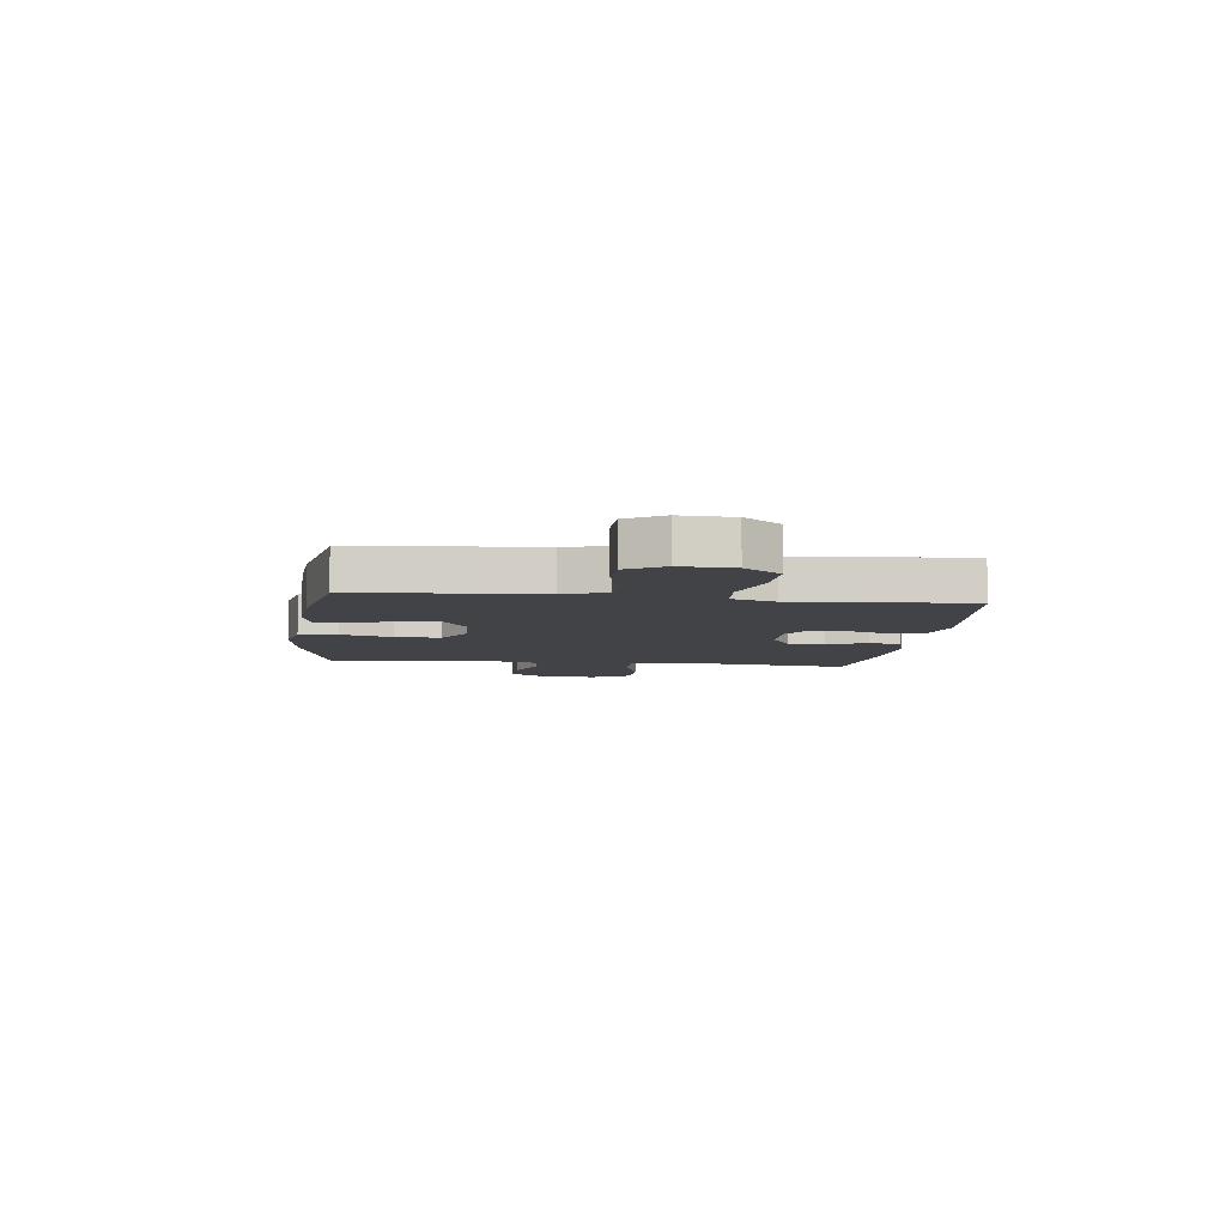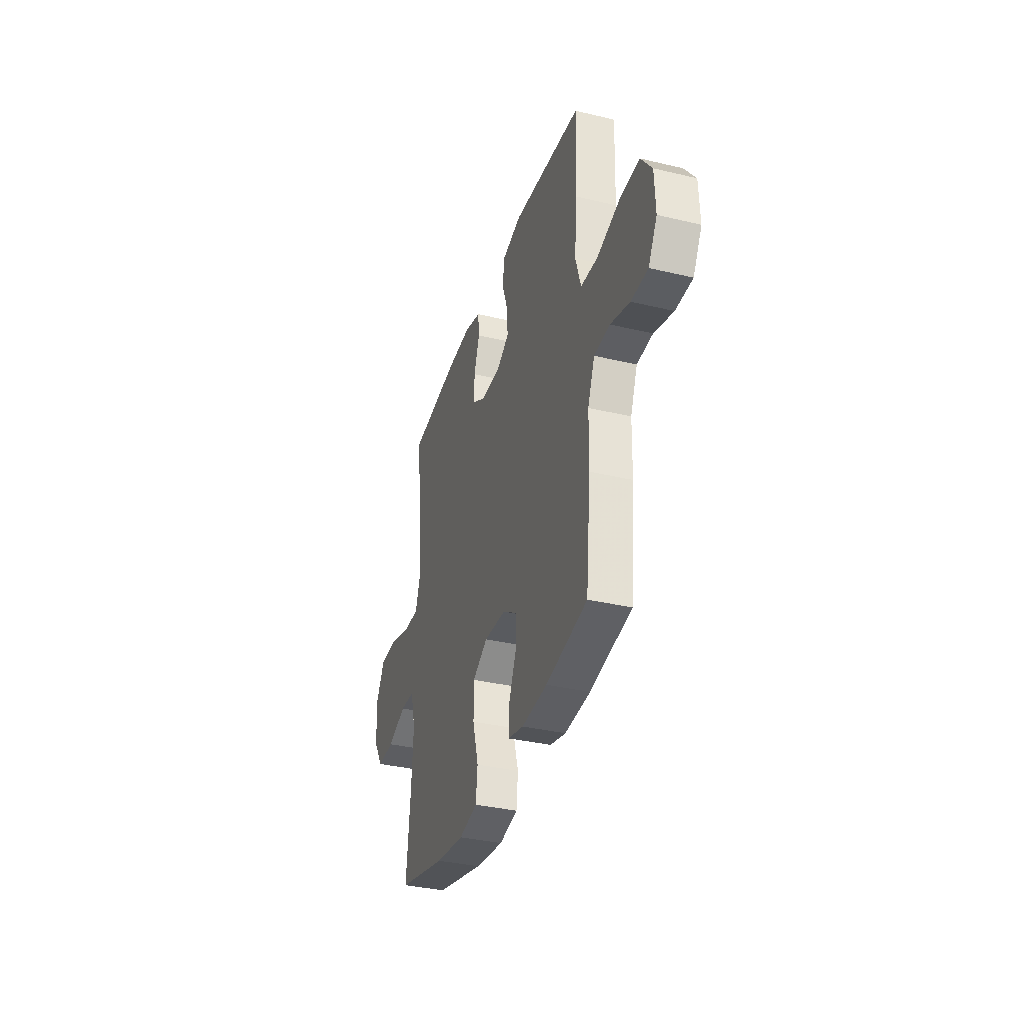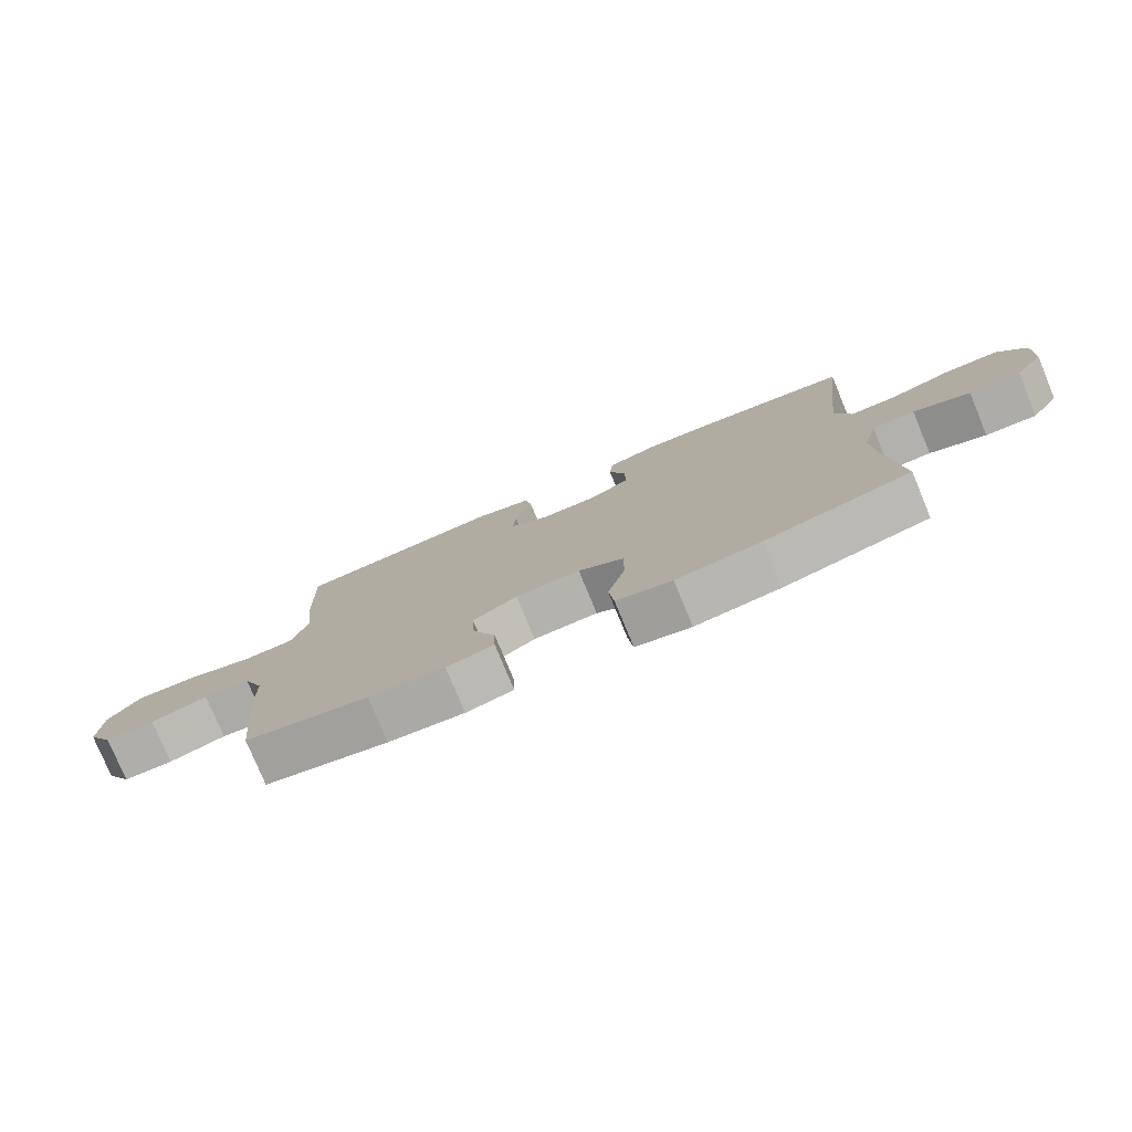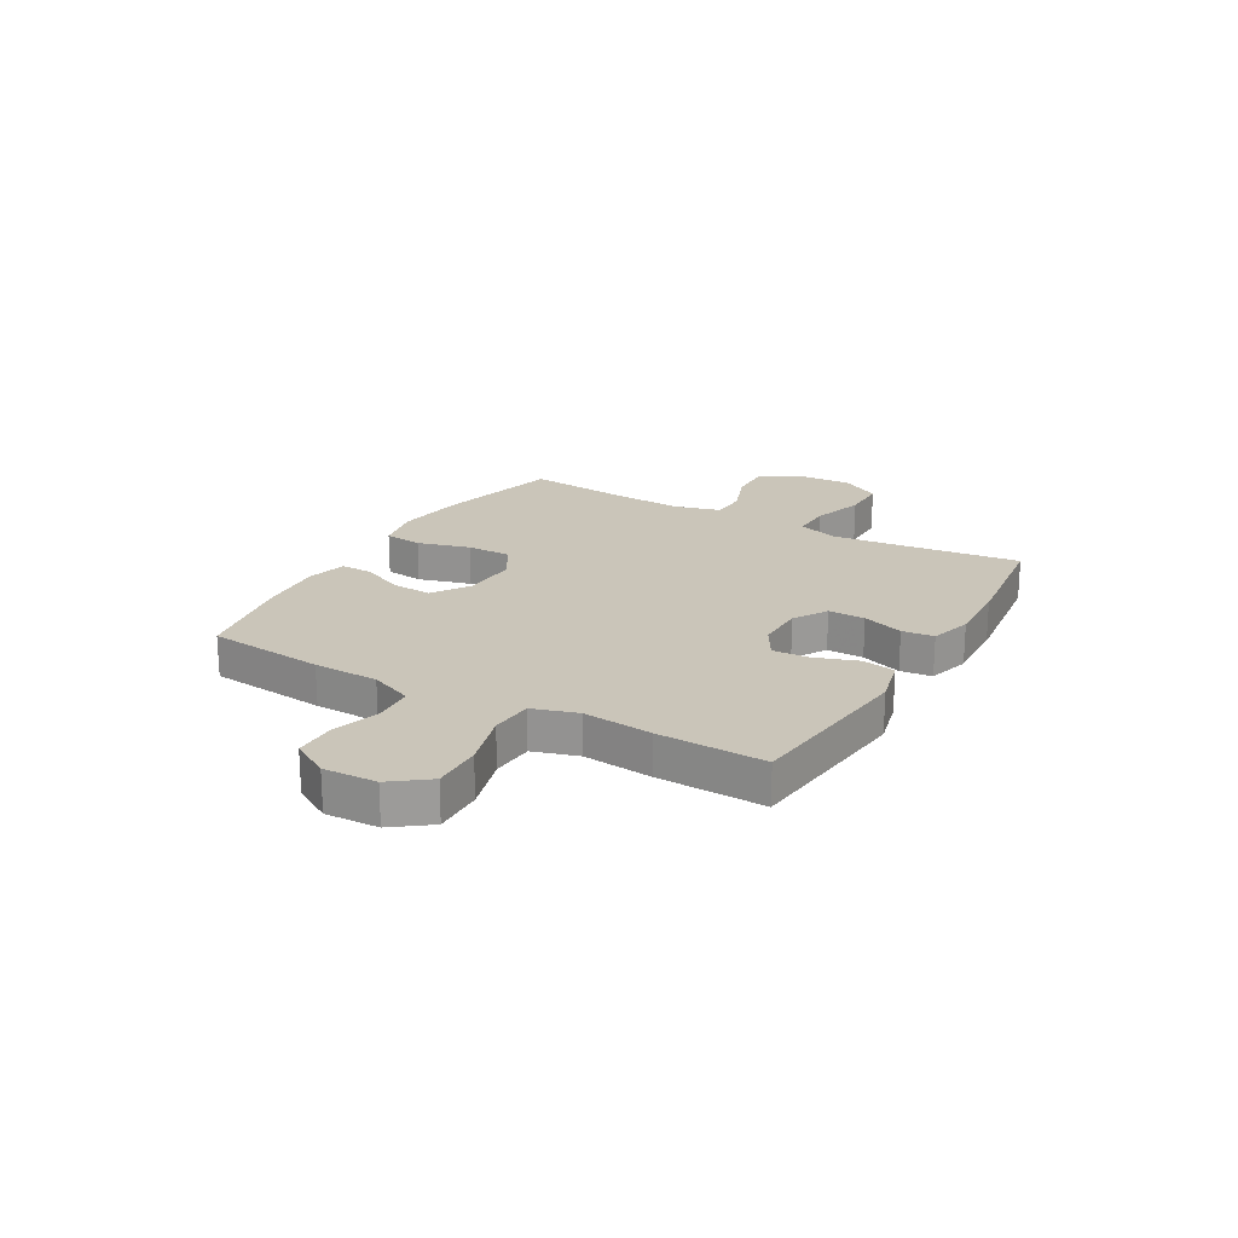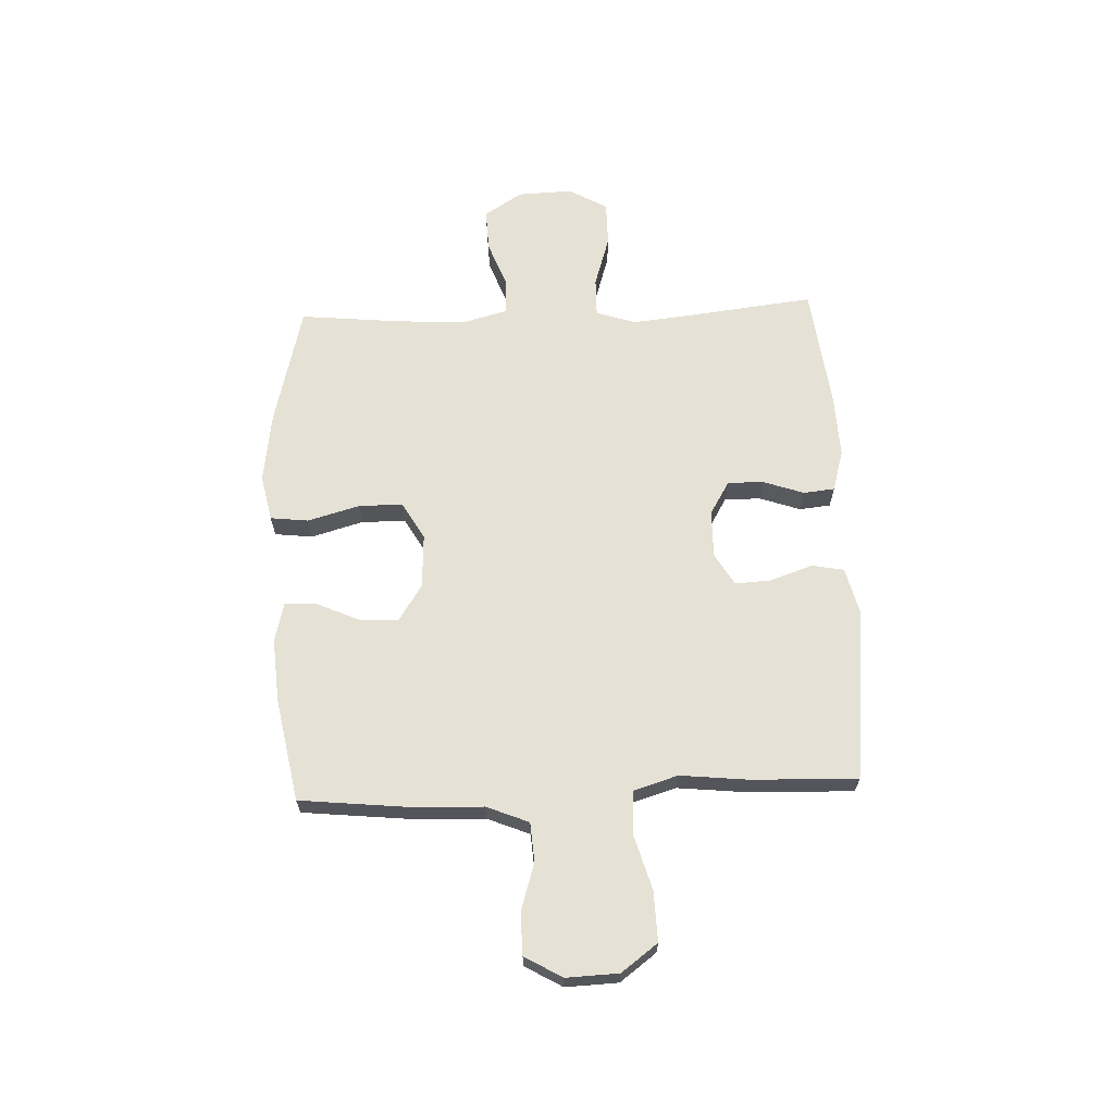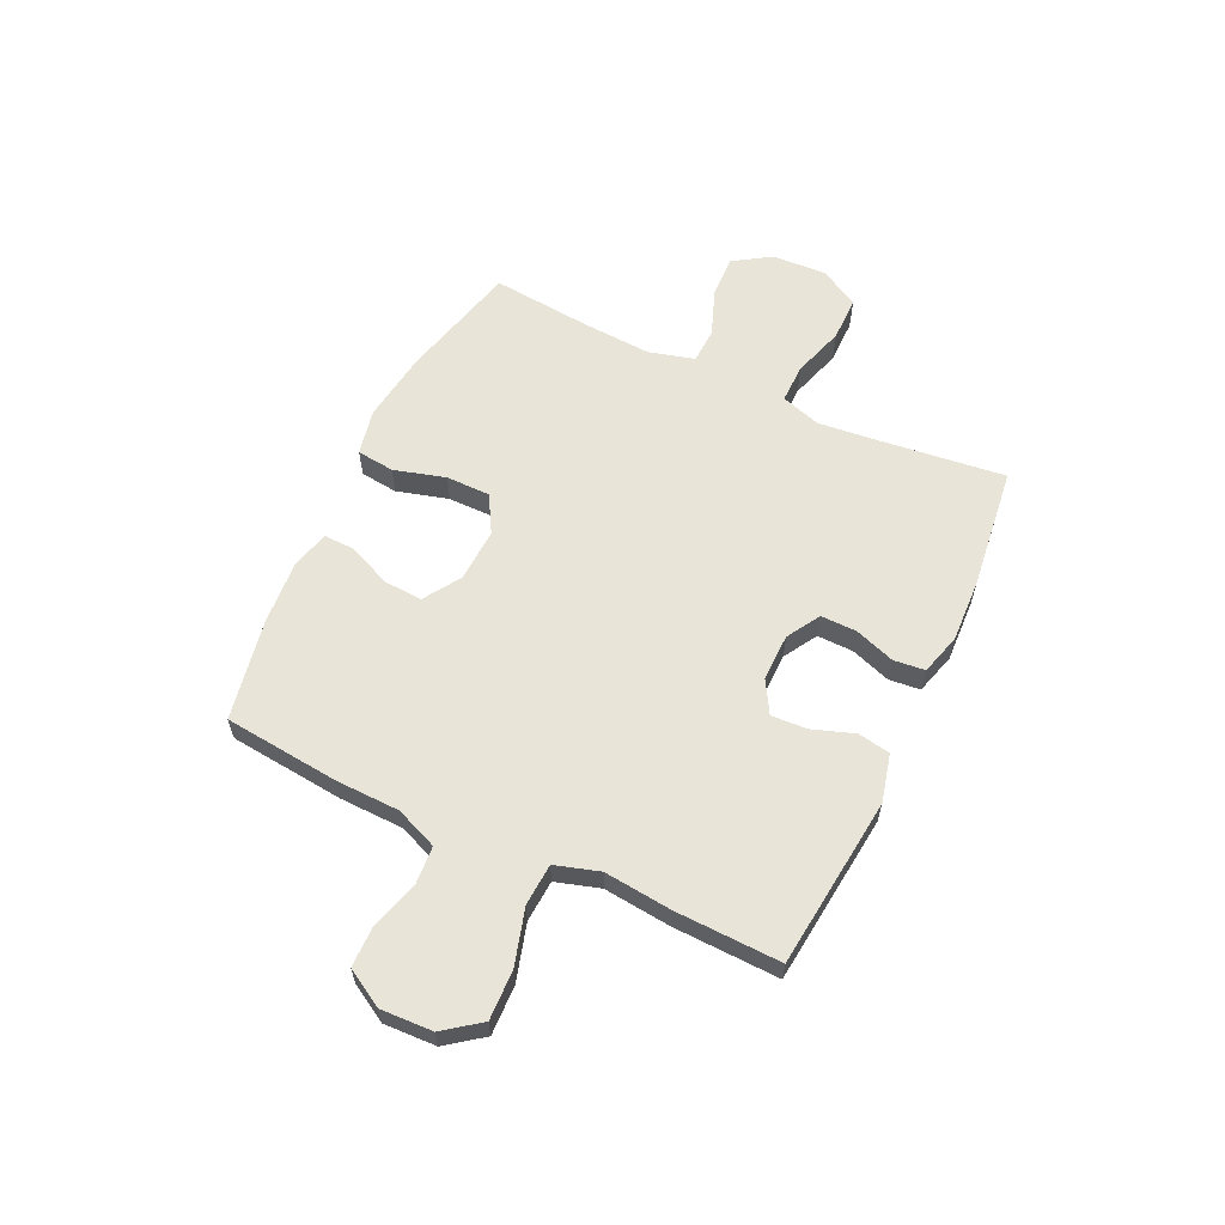
<metadata>
{"format":"obj","ext":"obj","renderer":"f3d","projection":"perspective","resolution":1024,"background":"white","views":[{"elev":-7.0,"azim":-97.1,"up":"+Y"},{"elev":-35.2,"azim":-107.6,"up":"+Z"},{"elev":-78.0,"azim":22.5,"up":"+Z"},{"elev":20.6,"azim":-60.2,"up":"+Y"},{"elev":65.0,"azim":-92.3,"up":"+Y"},{"elev":60.5,"azim":-64.8,"up":"+Y"}]}
</metadata>
<code>
v 0.5 0.07 0.5
v 0.473 0.07 0.27
v 0.461 0.07 0.154
v 0.485 0.07 0.08
v 0.558 0.07 0.081
v 0.654 0.07 0.111
v 0.737 0.07 0.111
v 0.778 0.07 0.039
v 0.774 0.07 -0.063
v 0.729 0.07 -0.133
v 0.65 0.07 -0.13
v 0.563 0.07 -0.097
v 0.497 0.07 -0.1
v 0.474 0.07 -0.185
v 0.482 0.07 -0.316
v 0.5 0.07 -0.5
v 0.275 0.07 -0.556
v 0.144 0.07 -0.574
v 0.058 0.07 -0.556
v 0.05 0.07 -0.486
v 0.077 0.07 -0.39
v 0.077 0.07 -0.308
v 0.007 0.07 -0.268
v -0.093 0.07 -0.273
v -0.161 0.07 -0.317
v -0.157 0.07 -0.389
v -0.122 0.07 -0.468
v -0.12 0.07 -0.527
v -0.193 0.07 -0.545
v -0.31 0.07 -0.536
v -0.5 0.07 -0.5
v -0.522 0.07 -0.285
v -0.525 0.07 -0.166
v -0.557 0.07 -0.088
v -0.629 0.07 -0.083
v -0.717 0.07 -0.11
v -0.794 0.07 -0.109
v -0.834 0.07 -0.04
v -0.83 0.07 0.057
v -0.78 0.07 0.124
v -0.688 0.07 0.121
v -0.584 0.07 0.091
v -0.506 0.07 0.096
v -0.481 0.07 0.178
v -0.494 0.07 0.304
v -0.5 0.07 0.5
v -0.181 0.07 0.535
v -0.092 0.07 0.513
v -0.081 0.07 0.453
v -0.108 0.07 0.375
v -0.112 0.07 0.308
v -0.052 0.07 0.273
v 0.036 0.07 0.274
v 0.098 0.07 0.311
v 0.097 0.07 0.378
v 0.071 0.07 0.453
v 0.077 0.07 0.511
v 0.154 0.07 0.533
v 0.272 0.07 0.528
v 0.5 0 0.5
v 0.473 0 0.27
v 0.461 0 0.154
v 0.485 0 0.08
v 0.558 0 0.081
v 0.654 0 0.111
v 0.737 0 0.111
v 0.778 0 0.039
v 0.774 0 -0.063
v 0.729 0 -0.133
v 0.65 0 -0.13
v 0.563 0 -0.097
v 0.497 0 -0.1
v 0.474 0 -0.185
v 0.482 0 -0.316
v 0.5 0 -0.5
v 0.275 0 -0.556
v 0.144 0 -0.574
v 0.058 0 -0.556
v 0.05 0 -0.486
v 0.077 0 -0.39
v 0.077 0 -0.308
v 0.007 0 -0.268
v -0.093 0 -0.273
v -0.161 0 -0.317
v -0.157 0 -0.389
v -0.122 0 -0.468
v -0.12 0 -0.527
v -0.193 0 -0.545
v -0.31 0 -0.536
v -0.5 0 -0.5
v -0.522 0 -0.285
v -0.525 0 -0.166
v -0.557 0 -0.088
v -0.629 0 -0.083
v -0.717 0 -0.11
v -0.794 0 -0.109
v -0.834 0 -0.04
v -0.83 0 0.057
v -0.78 0 0.124
v -0.688 0 0.121
v -0.584 0 0.091
v -0.506 0 0.096
v -0.481 0 0.178
v -0.494 0 0.304
v -0.5 0 0.5
v -0.181 0 0.535
v -0.092 0 0.513
v -0.081 0 0.453
v -0.108 0 0.375
v -0.112 0 0.308
v -0.052 0 0.273
v 0.036 0 0.274
v 0.098 0 0.311
v 0.097 0 0.378
v 0.071 0 0.453
v 0.077 0 0.511
v 0.154 0 0.533
v 0.272 0 0.528
f 59 1 2
f 58 59 2
f 57 58 2
f 56 57 2
f 55 56 2
f 54 55 2 3
f 53 54 3 4
f 52 53 4
f 48 49 50
f 47 48 50
f 46 47 50
f 45 46 50
f 44 45 50
f 43 44 50 51
f 40 41 42
f 39 40 42
f 38 39 42
f 37 38 42
f 36 37 42
f 35 36 42
f 34 35 42 43
f 43 51 52
f 34 43 52
f 33 34 52
f 31 32 33
f 30 31 33
f 29 30 33
f 28 29 33
f 27 28 33
f 26 27 33
f 19 20 21
f 18 19 21
f 17 18 21
f 16 17 21
f 15 16 21
f 14 15 21 22
f 13 14 22 23
f 10 11 12
f 9 10 12
f 8 9 12
f 7 8 12
f 6 7 12
f 5 6 12
f 4 5 12 13
f 13 23 24
f 4 13 24
f 52 4 24
f 25 26 33
f 24 25 33 52
f 61 60 118
f 61 118 117
f 61 117 116
f 61 116 115
f 61 115 114
f 62 61 114 113
f 63 62 113 112
f 63 112 111
f 109 108 107
f 109 107 106
f 109 106 105
f 109 105 104
f 109 104 103
f 110 109 103 102
f 101 100 99
f 101 99 98
f 101 98 97
f 101 97 96
f 101 96 95
f 101 95 94
f 102 101 94 93
f 111 110 102
f 111 102 93
f 111 93 92
f 92 91 90
f 92 90 89
f 92 89 88
f 92 88 87
f 92 87 86
f 92 86 85
f 80 79 78
f 80 78 77
f 80 77 76
f 80 76 75
f 80 75 74
f 81 80 74 73
f 82 81 73 72
f 71 70 69
f 71 69 68
f 71 68 67
f 71 67 66
f 71 66 65
f 71 65 64
f 72 71 64 63
f 83 82 72
f 83 72 63
f 83 63 111
f 92 85 84
f 111 92 84 83
f 1 60 61 2
f 2 61 62 3
f 3 62 63 4
f 4 63 64 5
f 5 64 65 6
f 6 65 66 7
f 7 66 67 8
f 8 67 68 9
f 9 68 69 10
f 10 69 70 11
f 11 70 71 12
f 12 71 72 13
f 13 72 73 14
f 14 73 74 15
f 15 74 75 16
f 16 75 76 17
f 17 76 77 18
f 18 77 78 19
f 19 78 79 20
f 20 79 80 21
f 21 80 81 22
f 22 81 82 23
f 23 82 83 24
f 24 83 84 25
f 25 84 85 26
f 26 85 86 27
f 27 86 87 28
f 28 87 88 29
f 29 88 89 30
f 30 89 90 31
f 31 90 91 32
f 32 91 92 33
f 33 92 93 34
f 34 93 94 35
f 35 94 95 36
f 36 95 96 37
f 37 96 97 38
f 38 97 98 39
f 39 98 99 40
f 40 99 100 41
f 41 100 101 42
f 42 101 102 43
f 43 102 103 44
f 44 103 104 45
f 45 104 105 46
f 46 105 106 47
f 47 106 107 48
f 48 107 108 49
f 49 108 109 50
f 50 109 110 51
f 51 110 111 52
f 52 111 112 53
f 53 112 113 54
f 54 113 114 55
f 55 114 115 56
f 56 115 116 57
f 57 116 117 58
f 58 117 118 59
f 59 118 60 1

</code>
